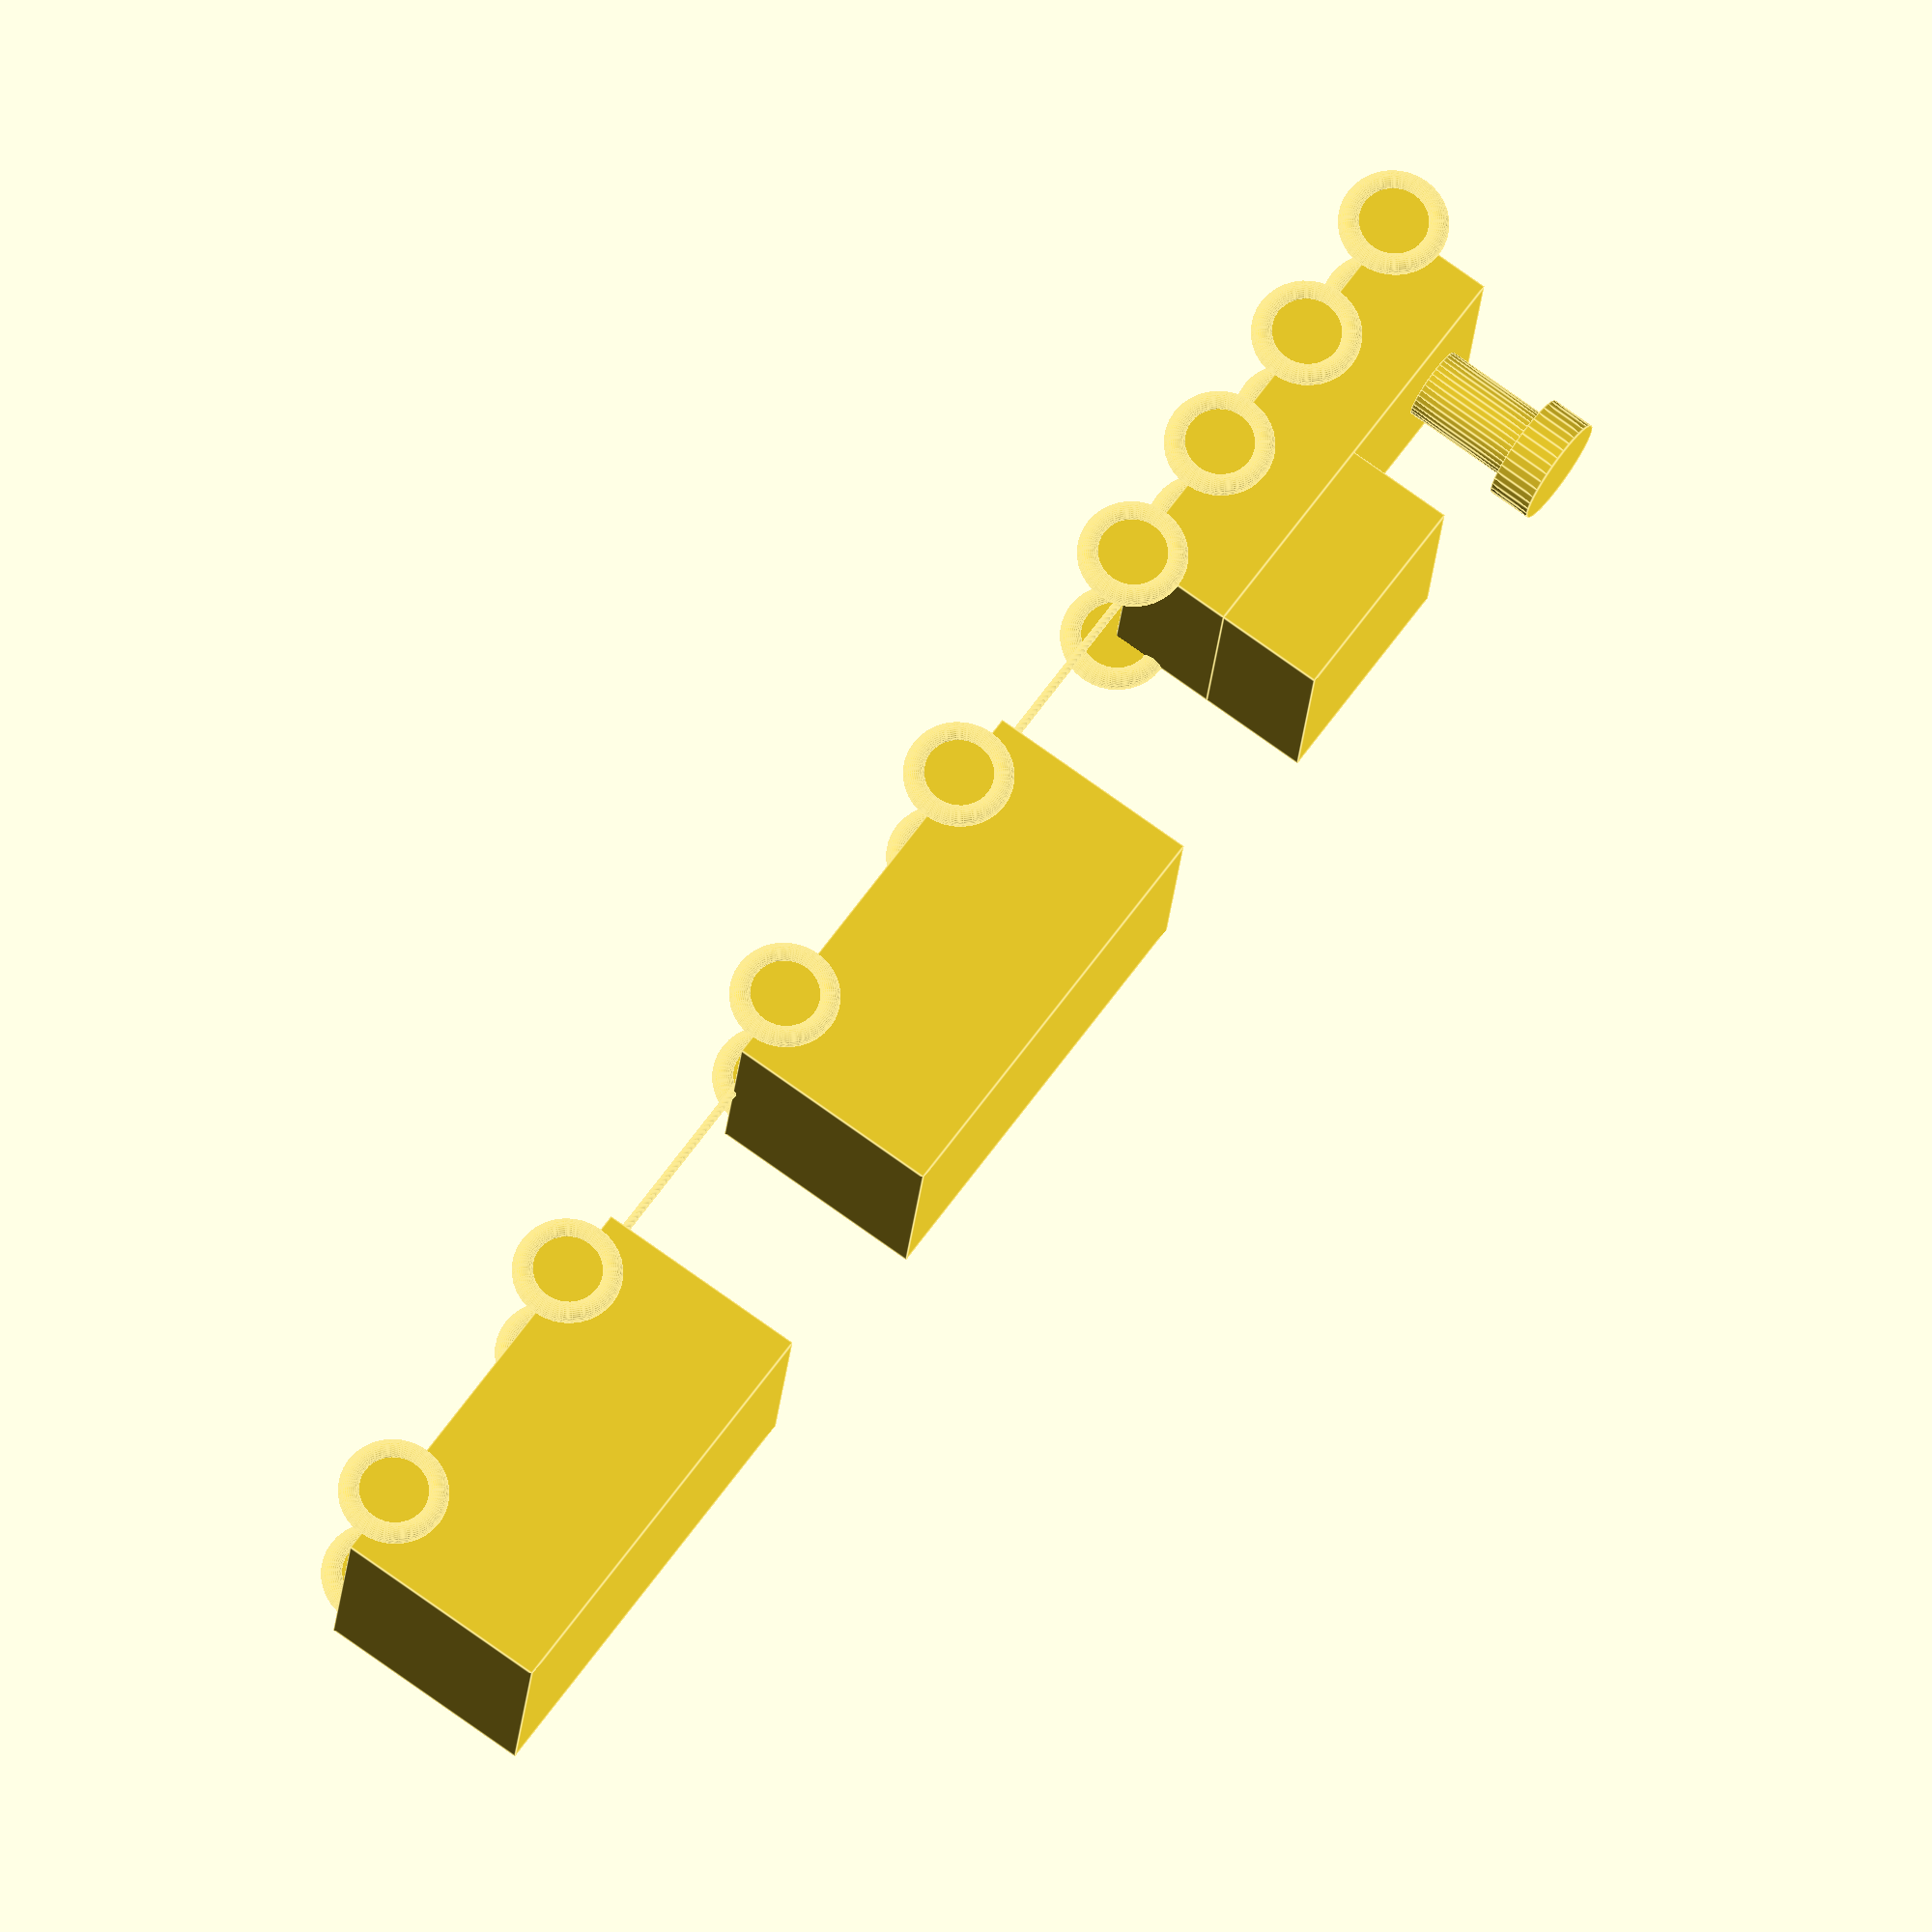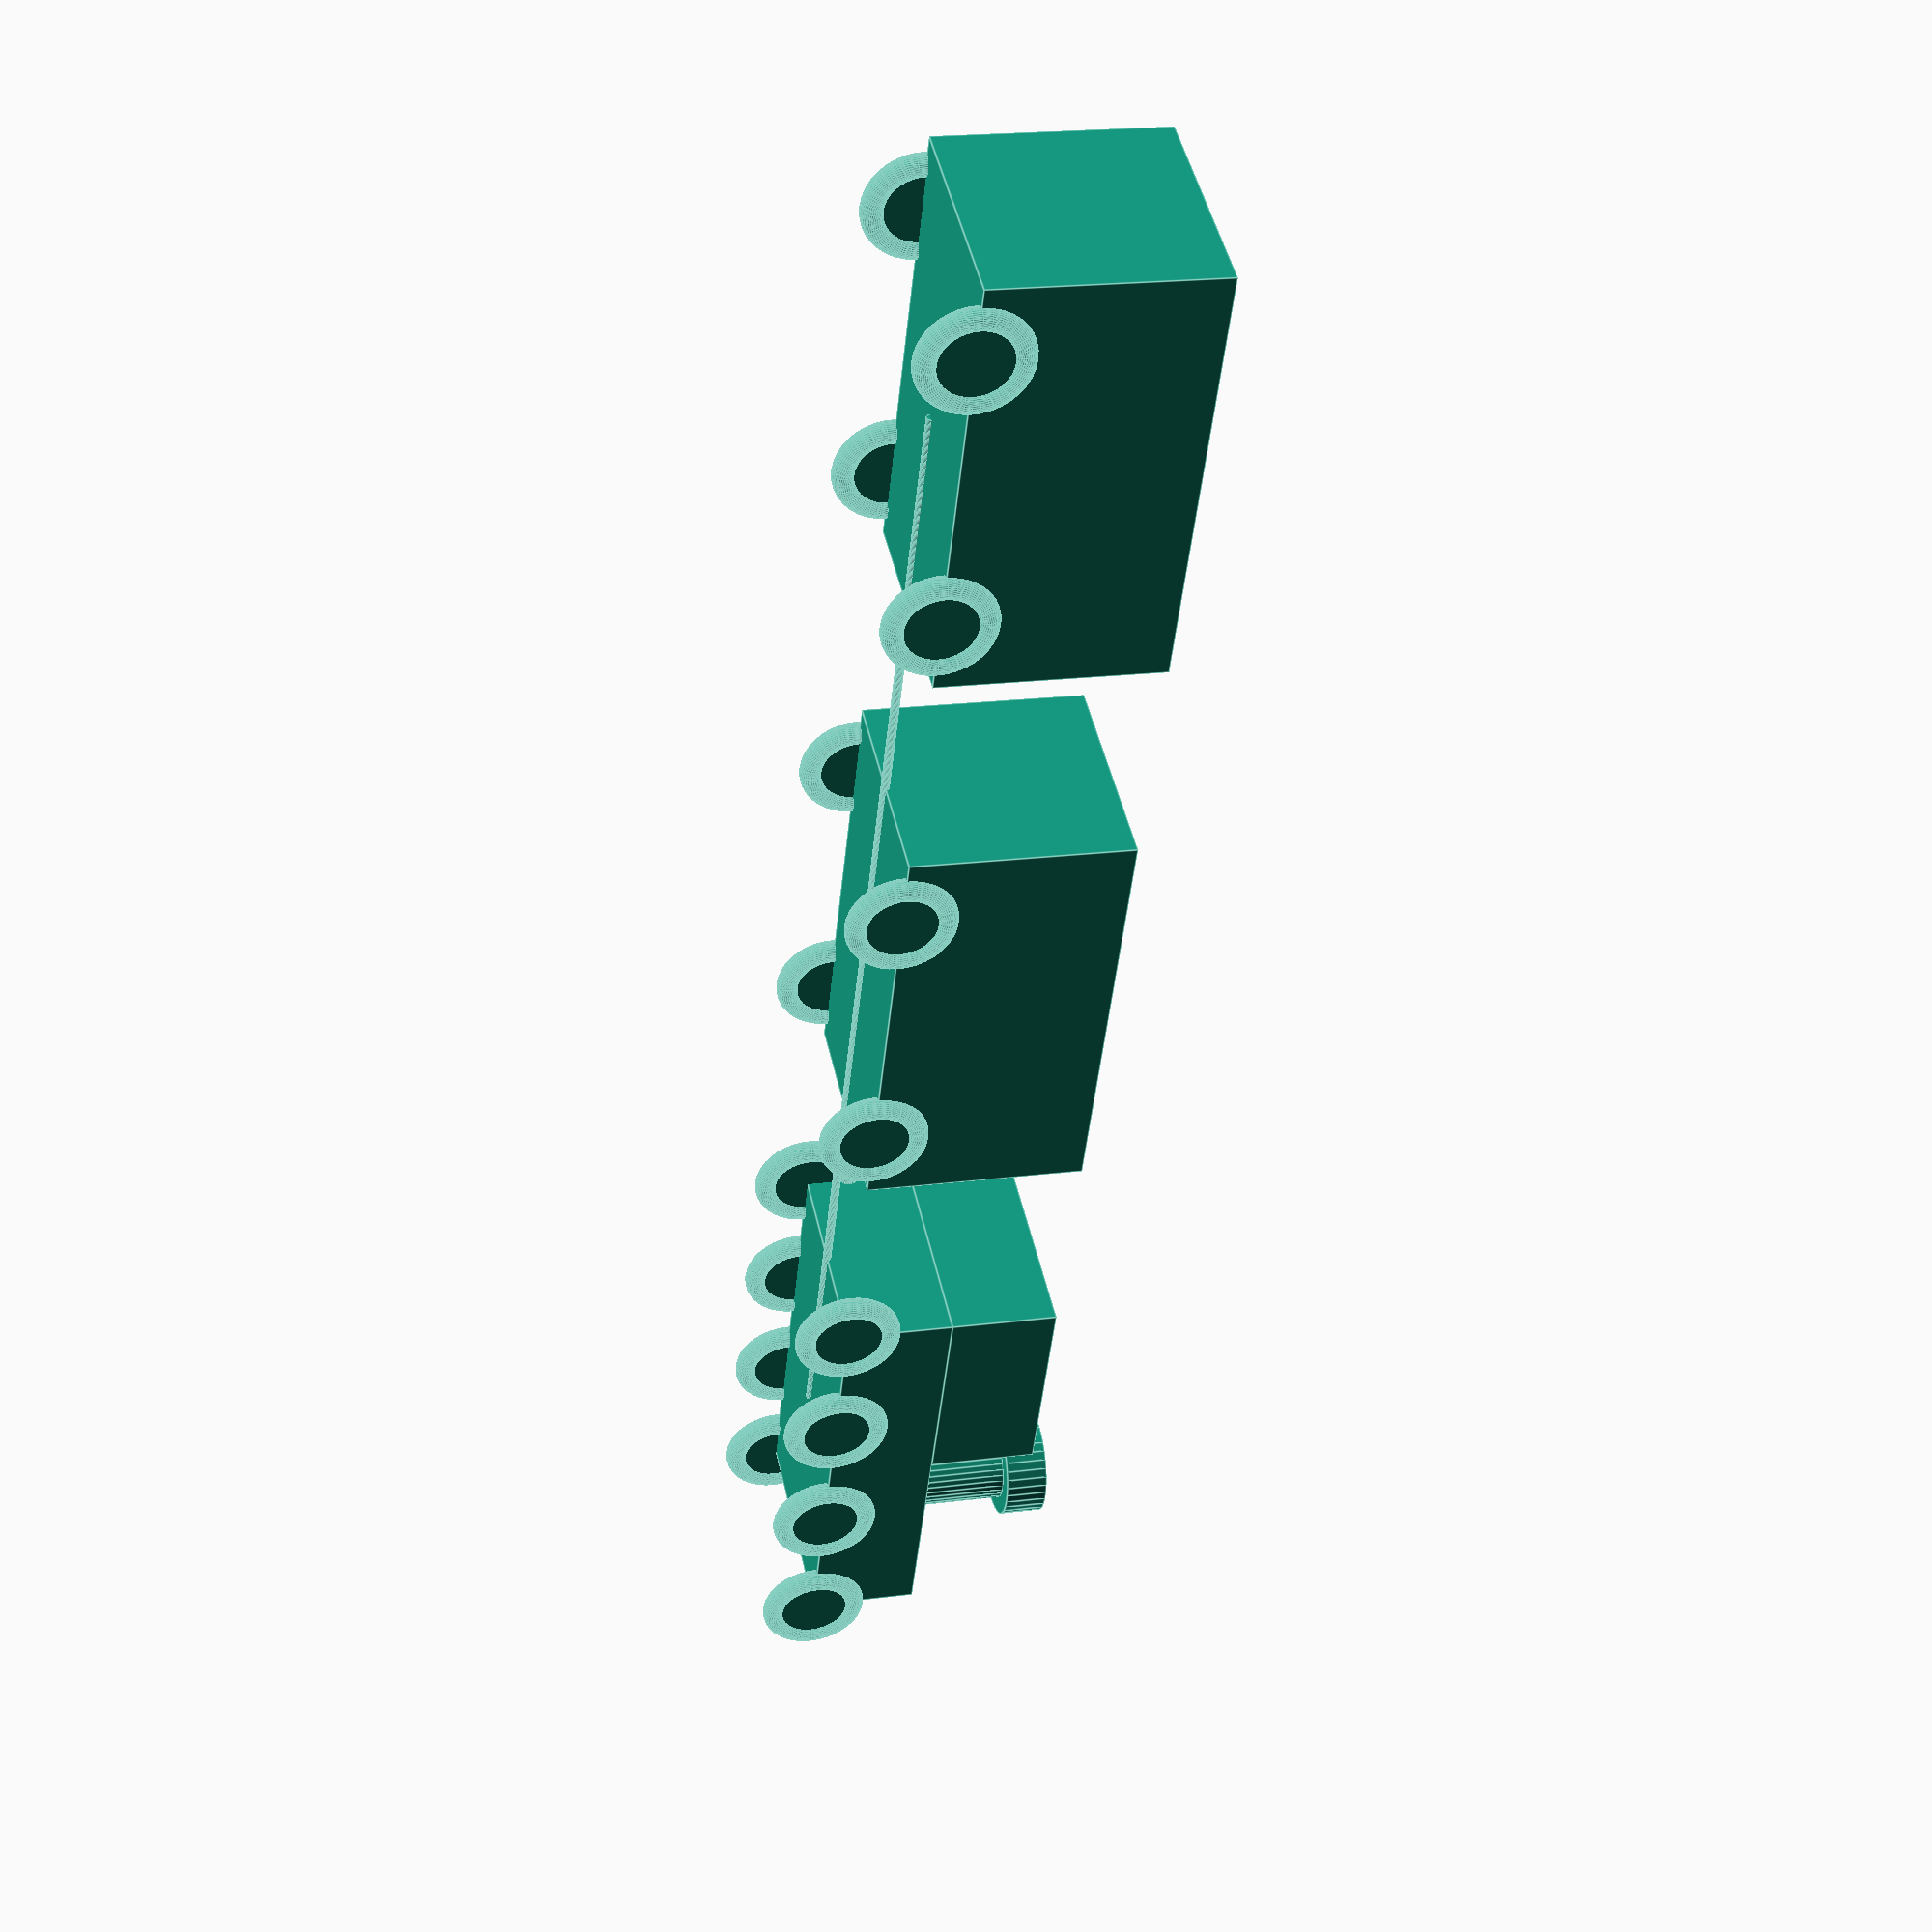
<openscad>
$fn = 36;

model_length = 200;
model_width = 100;

module wheel (radius = 10){
    rotate ([90,0,0])
    union(){
        rotate_extrude(angle = 360)
            translate ([2*radius, 0, 0])
                circle(radius/2);
        translate ([0, 0, -radius/4])
            cylinder (h = radius/2, r = 2*radius);
    }    
}

module undercarriage (length = 300, width = 150){
    for (i = [-3:2:3])
        for (j = [-1:2:1])
            translate ([length/6*i, width/2*j, 0])
                wheel();
}

module undercarriage_2 (length = 300, width = 150){
    for (i = [-1:2:1])
        for (j = [-1:2:1])
            translate ([length/3*i, width/2*j, 0])
                wheel();
}
//wheel();

undercarriage(model_length, model_width);
translate ([-model_length/2, -model_width/2, 0])
    cube ([model_length, model_width, model_width/2]);
translate ([-model_length/2, -model_width/2, model_width/2])
    cube ([model_length/2, model_width, model_width/2]);
translate ([model_length/3, 0, model_width/2])
    cylinder (h = model_width/2, r = model_width/6);
translate ([model_length/3, 0, model_width/1])
    cylinder (h = model_width/5, r = model_width/4);

translate ([- model_length*1.5, 0, 0]) {
    undercarriage_2(model_length, model_width);
    translate ([-model_length/2, -model_width/2, 0])
        cube ([model_length, model_width, model_width/1]);
}

translate ([- model_length*3, 0, 0]) {
    undercarriage_2(model_length, model_width);
    translate ([-model_length/2, -model_width/2, 0])
        cube ([model_length, model_width, model_width/1]);
}

rotate([0,-90,0])
    cylinder (h = model_length *3, r = 2);
</openscad>
<views>
elev=285.8 azim=7.4 roll=305.9 proj=o view=edges
elev=160.8 azim=244.3 roll=283.7 proj=p view=edges
</views>
